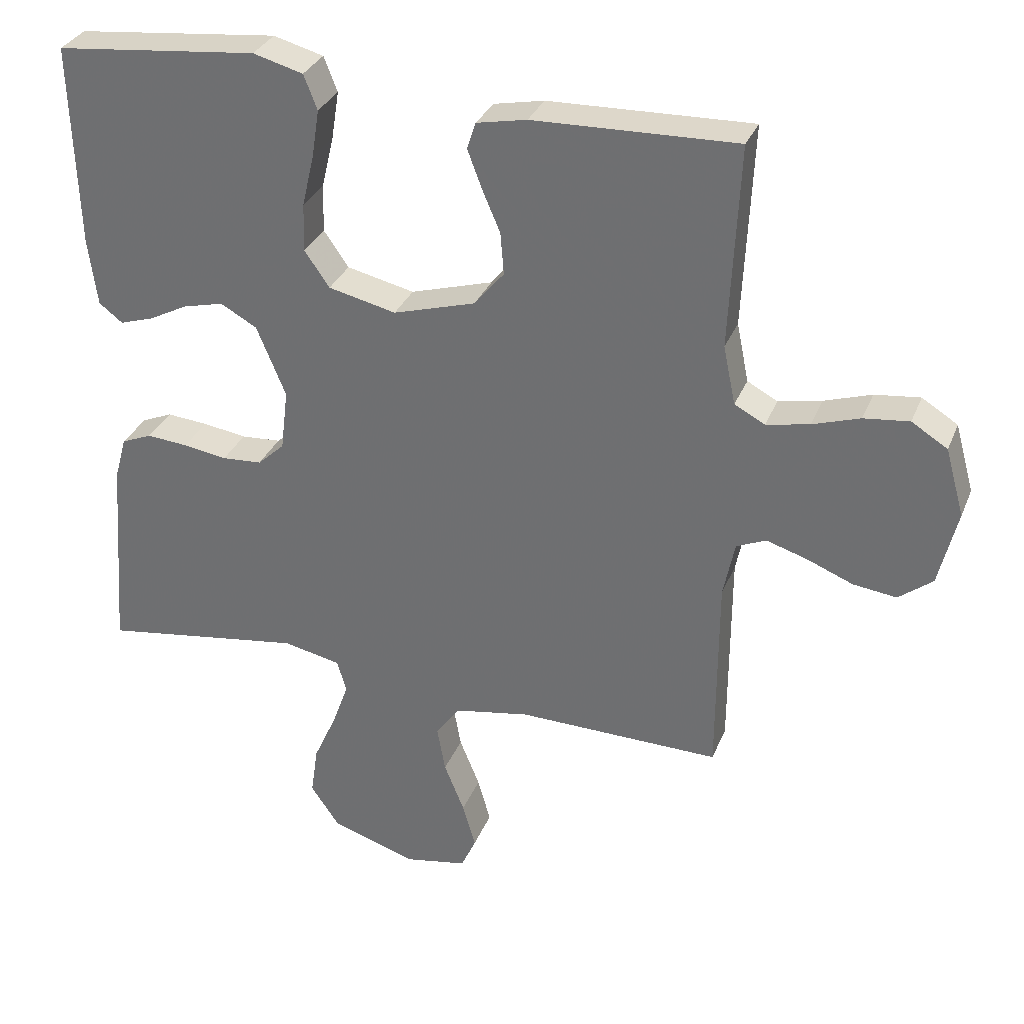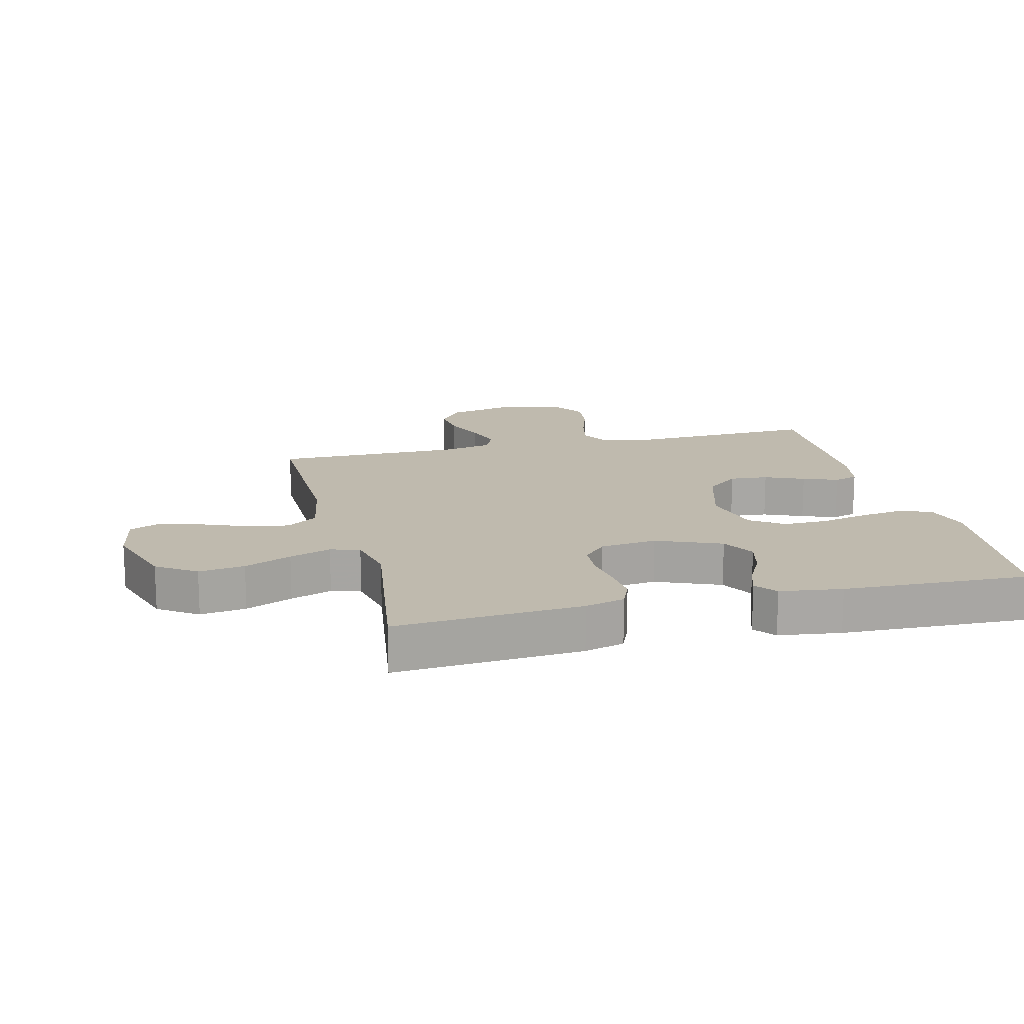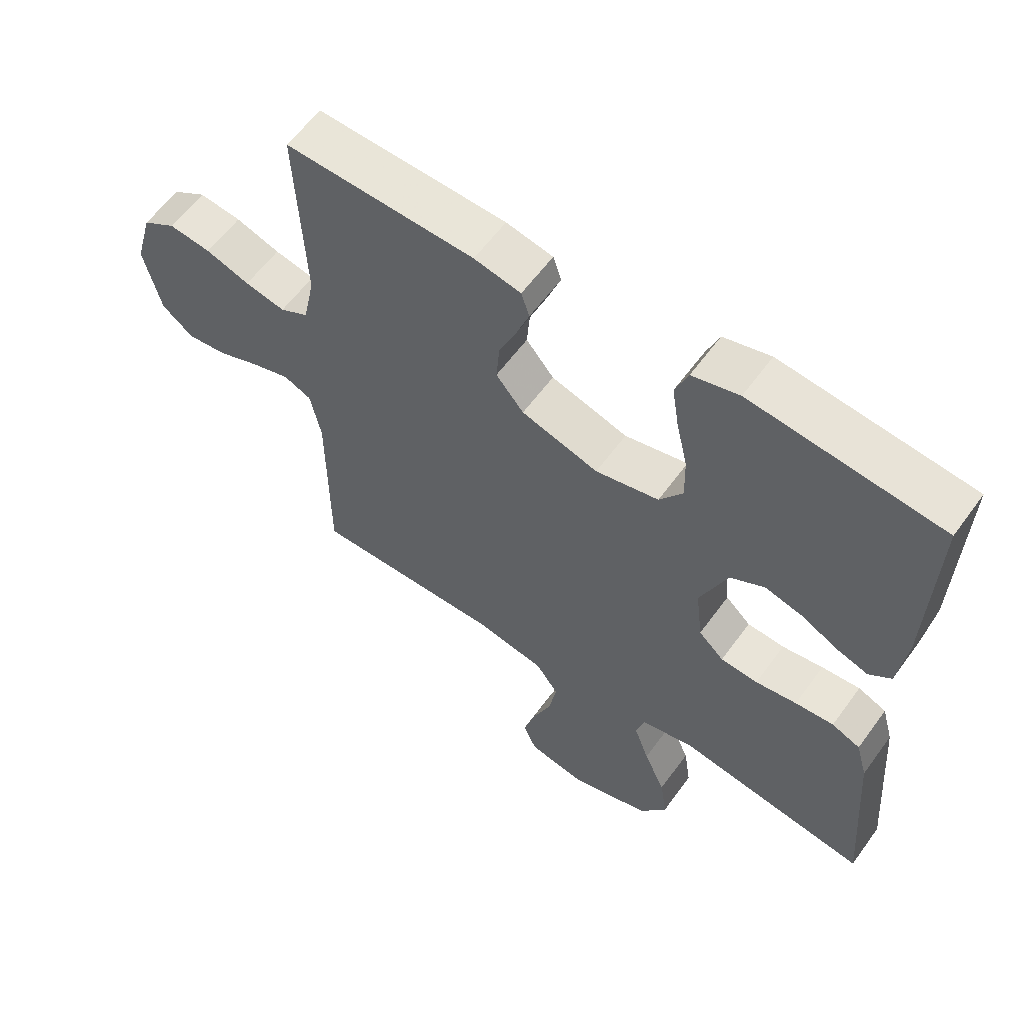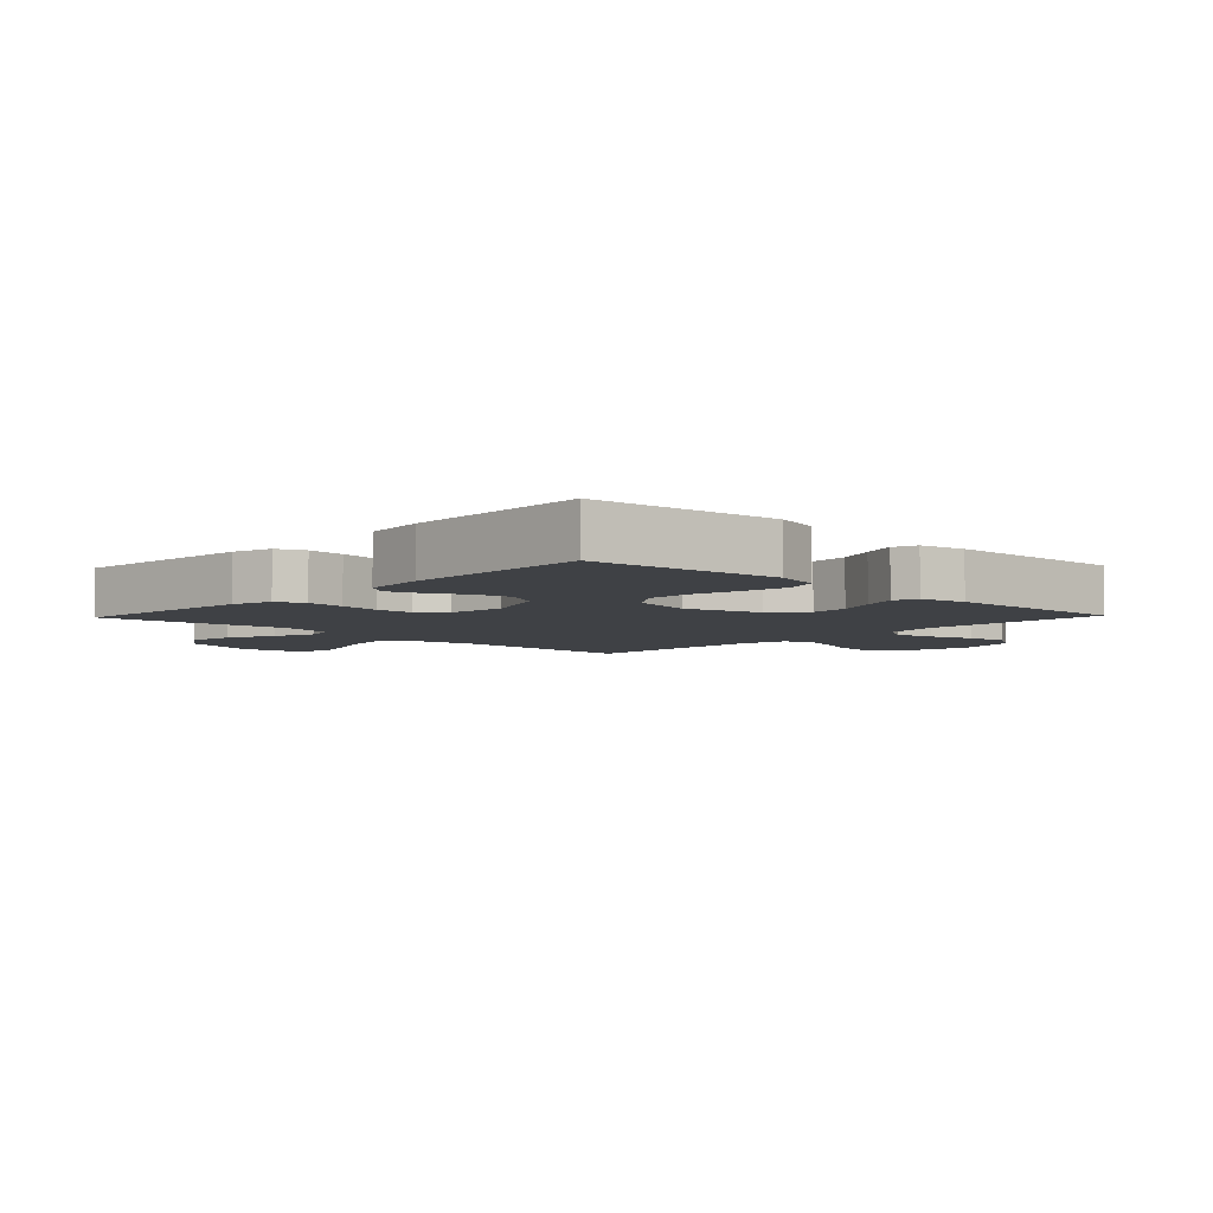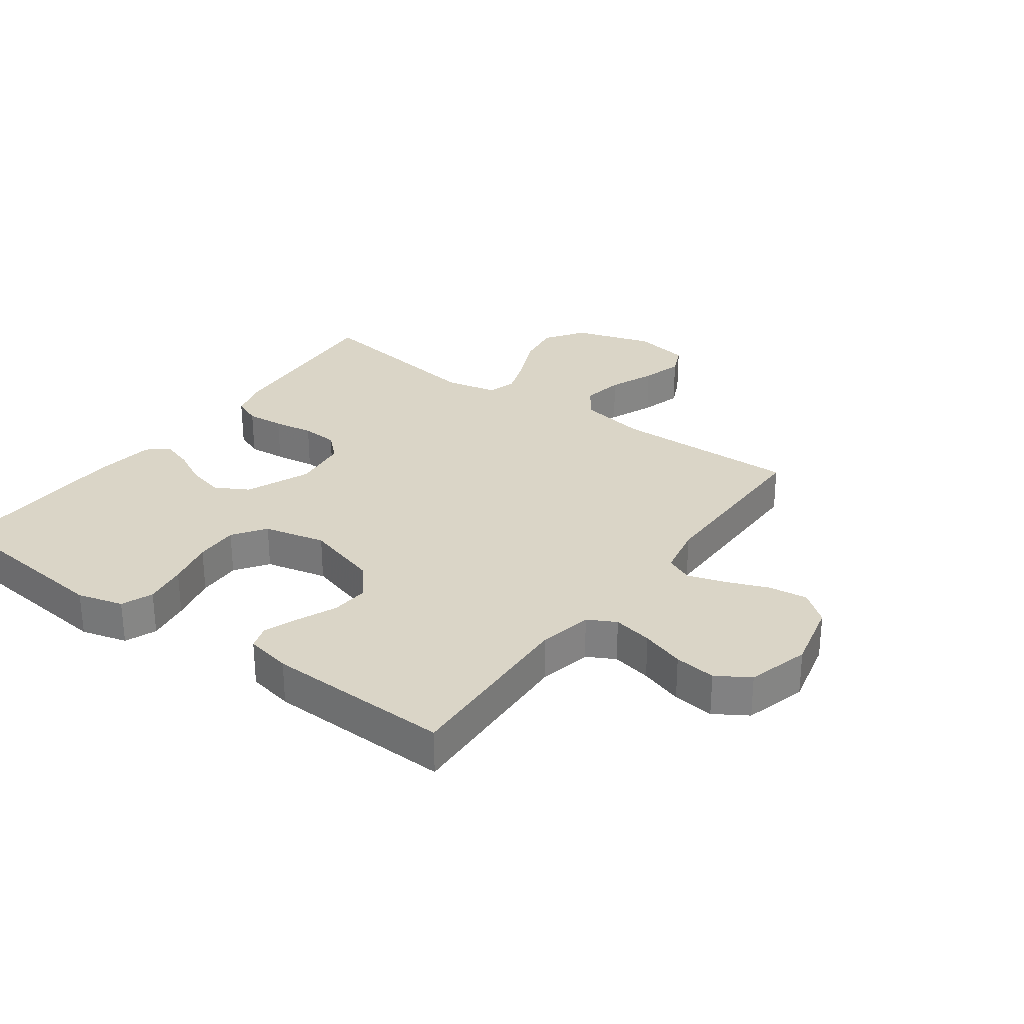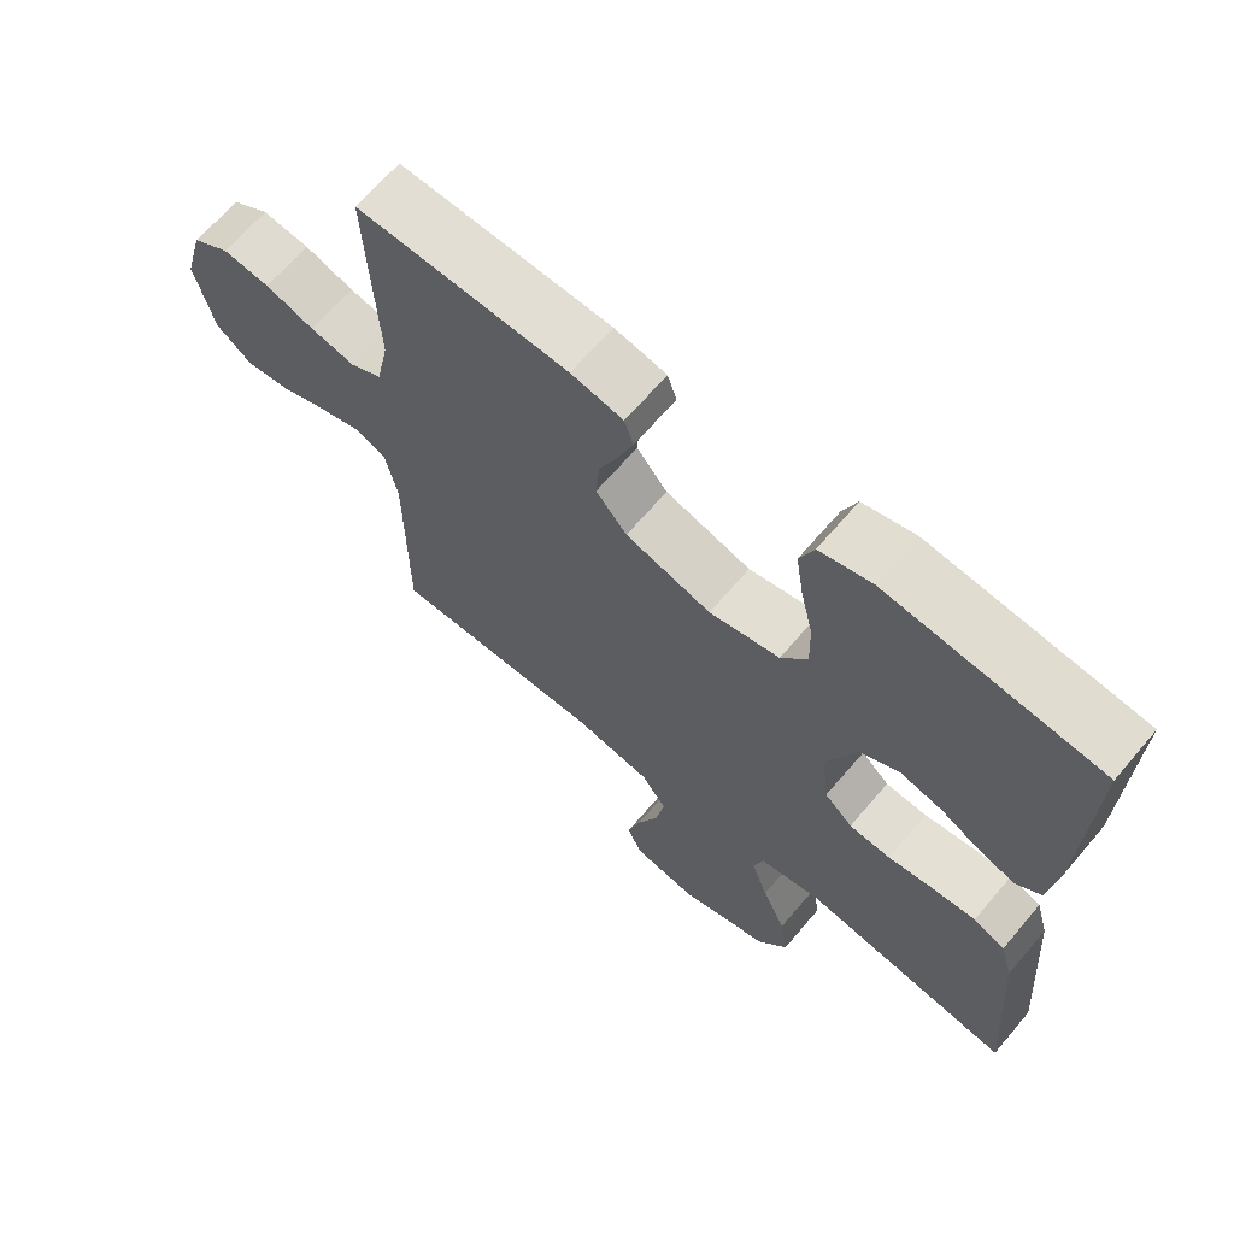
<metadata>
{"format":"obj","ext":"obj","renderer":"f3d","projection":"perspective","resolution":1024,"background":"white","views":[{"elev":31.9,"azim":19.7,"up":"+Z"},{"elev":15.7,"azim":-103.8,"up":"+Y"},{"elev":59.5,"azim":-144.2,"up":"+Z"},{"elev":-5.3,"azim":-43.7,"up":"+Y"},{"elev":29.0,"azim":36.0,"up":"+Y"},{"elev":66.5,"azim":-139.6,"up":"+Z"}]}
</metadata>
<code>
v -0.5 0.07 0.5
v -0.2 0.07 0.532
v -0.126 0.07 0.512
v -0.106 0.07 0.461
v -0.117 0.07 0.391
v -0.135 0.07 0.314
v -0.137 0.07 0.243
v -0.1 0.07 0.19
v 0 0.07 0.167
v 0.122 0.07 0.203
v 0.166 0.07 0.256
v 0.161 0.07 0.318
v 0.134 0.07 0.381
v 0.113 0.07 0.437
v 0.126 0.07 0.476
v 0.2 0.07 0.491
v 0.5 0.07 0.5
v 0.486 0.07 0.2
v 0.504 0.07 0.113
v 0.549 0.07 0.089
v 0.613 0.07 0.102
v 0.683 0.07 0.125
v 0.75 0.07 0.133
v 0.803 0.07 0.1
v 0.831 0.07 0
v 0.804 0.07 -0.113
v 0.754 0.07 -0.152
v 0.69 0.07 -0.144
v 0.623 0.07 -0.117
v 0.562 0.07 -0.098
v 0.518 0.07 -0.117
v 0.501 0.07 -0.2
v 0.5 0.07 -0.5
v 0.2 0.07 -0.495
v 0.089 0.07 -0.515
v 0.053 0.07 -0.565
v 0.065 0.07 -0.633
v 0.095 0.07 -0.707
v 0.114 0.07 -0.774
v 0.092 0.07 -0.823
v 0 0.07 -0.84
v -0.127 0.07 -0.8
v -0.17 0.07 -0.737
v -0.159 0.07 -0.663
v -0.125 0.07 -0.587
v -0.101 0.07 -0.52
v -0.115 0.07 -0.473
v -0.2 0.07 -0.455
v -0.5 0.07 -0.5
v -0.477 0.07 -0.2
v -0.459 0.07 -0.136
v -0.414 0.07 -0.117
v -0.353 0.07 -0.122
v -0.288 0.07 -0.132
v -0.229 0.07 -0.128
v -0.189 0.07 -0.091
v -0.178 0.07 0
v -0.221 0.07 0.104
v -0.275 0.07 0.134
v -0.335 0.07 0.119
v -0.393 0.07 0.089
v -0.443 0.07 0.073
v -0.478 0.07 0.1
v -0.491 0.07 0.2
v -0.5 0 0.5
v -0.2 0 0.532
v -0.126 0 0.512
v -0.106 0 0.461
v -0.117 0 0.391
v -0.135 0 0.314
v -0.137 0 0.243
v -0.1 0 0.19
v 0 0 0.167
v 0.122 0 0.203
v 0.166 0 0.256
v 0.161 0 0.318
v 0.134 0 0.381
v 0.113 0 0.437
v 0.126 0 0.476
v 0.2 0 0.491
v 0.5 0 0.5
v 0.486 0 0.2
v 0.504 0 0.113
v 0.549 0 0.089
v 0.613 0 0.102
v 0.683 0 0.125
v 0.75 0 0.133
v 0.803 0 0.1
v 0.831 0 0
v 0.804 0 -0.113
v 0.754 0 -0.152
v 0.69 0 -0.144
v 0.623 0 -0.117
v 0.562 0 -0.098
v 0.518 0 -0.117
v 0.501 0 -0.2
v 0.5 0 -0.5
v 0.2 0 -0.495
v 0.089 0 -0.515
v 0.053 0 -0.565
v 0.065 0 -0.633
v 0.095 0 -0.707
v 0.114 0 -0.774
v 0.092 0 -0.823
v 0 0 -0.84
v -0.127 0 -0.8
v -0.17 0 -0.737
v -0.159 0 -0.663
v -0.125 0 -0.587
v -0.101 0 -0.52
v -0.115 0 -0.473
v -0.2 0 -0.455
v -0.5 0 -0.5
v -0.477 0 -0.2
v -0.459 0 -0.136
v -0.414 0 -0.117
v -0.353 0 -0.122
v -0.288 0 -0.132
v -0.229 0 -0.128
v -0.189 0 -0.091
v -0.178 0 0
v -0.221 0 0.104
v -0.275 0 0.134
v -0.335 0 0.119
v -0.393 0 0.089
v -0.443 0 0.073
v -0.478 0 0.1
v -0.491 0 0.2
f 60 61 62 63
f 59 60 63 64
f 51 52 53 54
f 49 50 51 54
f 48 49 54 55
f 47 48 55 56
f 42 43 44 45
f 42 45 46
f 41 42 46
f 37 38 39 40
f 36 37 40 41
f 32 33 34
f 31 32 34 35
f 26 27 28 29
f 26 29 30
f 25 26 30
f 24 25 30
f 21 22 23 24
f 20 21 24 30
f 19 20 30 31
f 15 16 17 18
f 12 13 14 15
f 12 15 18 19
f 3 4 5 6
f 1 2 3 6
f 59 64 1 6
f 58 59 6 7
f 57 58 7 8
f 56 57 8 9
f 47 56 9 10
f 36 41 46 47
f 35 36 47 10
f 31 35 10 11
f 11 12 19 31
f 127 126 125 124
f 128 127 124 123
f 118 117 116 115
f 118 115 114 113
f 119 118 113 112
f 120 119 112 111
f 109 108 107 106
f 110 109 106
f 110 106 105
f 104 103 102 101
f 105 104 101 100
f 98 97 96
f 99 98 96 95
f 93 92 91 90
f 94 93 90
f 94 90 89
f 94 89 88
f 88 87 86 85
f 94 88 85 84
f 95 94 84 83
f 82 81 80 79
f 79 78 77 76
f 83 82 79 76
f 70 69 68 67
f 70 67 66 65
f 70 65 128 123
f 71 70 123 122
f 72 71 122 121
f 73 72 121 120
f 74 73 120 111
f 111 110 105 100
f 74 111 100 99
f 75 74 99 95
f 95 83 76 75
f 1 65 66 2
f 2 66 67 3
f 3 67 68 4
f 4 68 69 5
f 5 69 70 6
f 6 70 71 7
f 7 71 72 8
f 8 72 73 9
f 9 73 74 10
f 10 74 75 11
f 11 75 76 12
f 12 76 77 13
f 13 77 78 14
f 14 78 79 15
f 15 79 80 16
f 16 80 81 17
f 17 81 82 18
f 18 82 83 19
f 19 83 84 20
f 20 84 85 21
f 21 85 86 22
f 22 86 87 23
f 23 87 88 24
f 24 88 89 25
f 25 89 90 26
f 26 90 91 27
f 27 91 92 28
f 28 92 93 29
f 29 93 94 30
f 30 94 95 31
f 31 95 96 32
f 32 96 97 33
f 33 97 98 34
f 34 98 99 35
f 35 99 100 36
f 36 100 101 37
f 37 101 102 38
f 38 102 103 39
f 39 103 104 40
f 40 104 105 41
f 41 105 106 42
f 42 106 107 43
f 43 107 108 44
f 44 108 109 45
f 45 109 110 46
f 46 110 111 47
f 47 111 112 48
f 48 112 113 49
f 49 113 114 50
f 50 114 115 51
f 51 115 116 52
f 52 116 117 53
f 53 117 118 54
f 54 118 119 55
f 55 119 120 56
f 56 120 121 57
f 57 121 122 58
f 58 122 123 59
f 59 123 124 60
f 60 124 125 61
f 61 125 126 62
f 62 126 127 63
f 63 127 128 64
f 64 128 65 1

</code>
